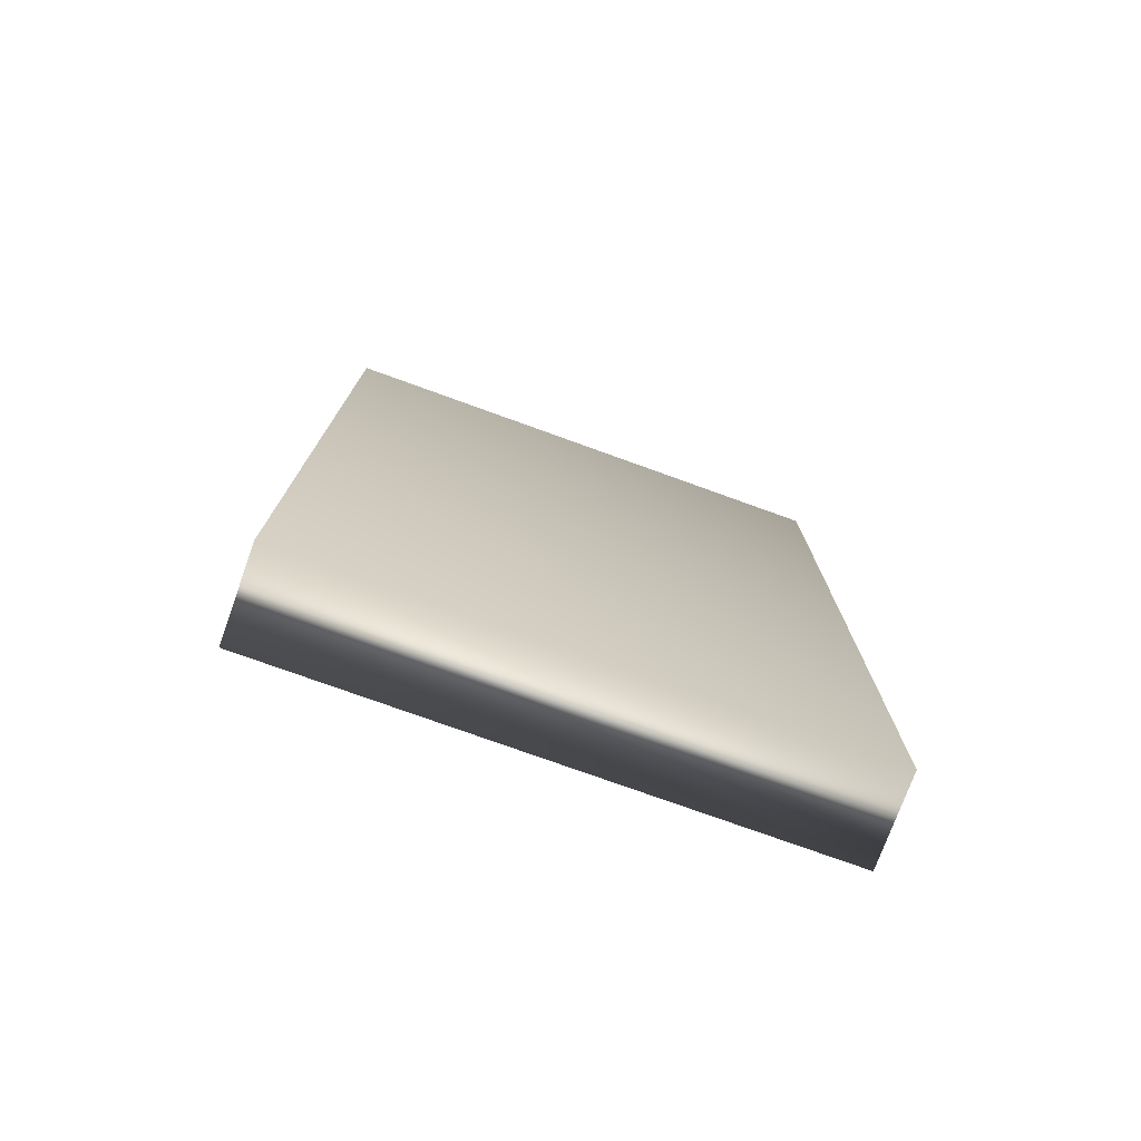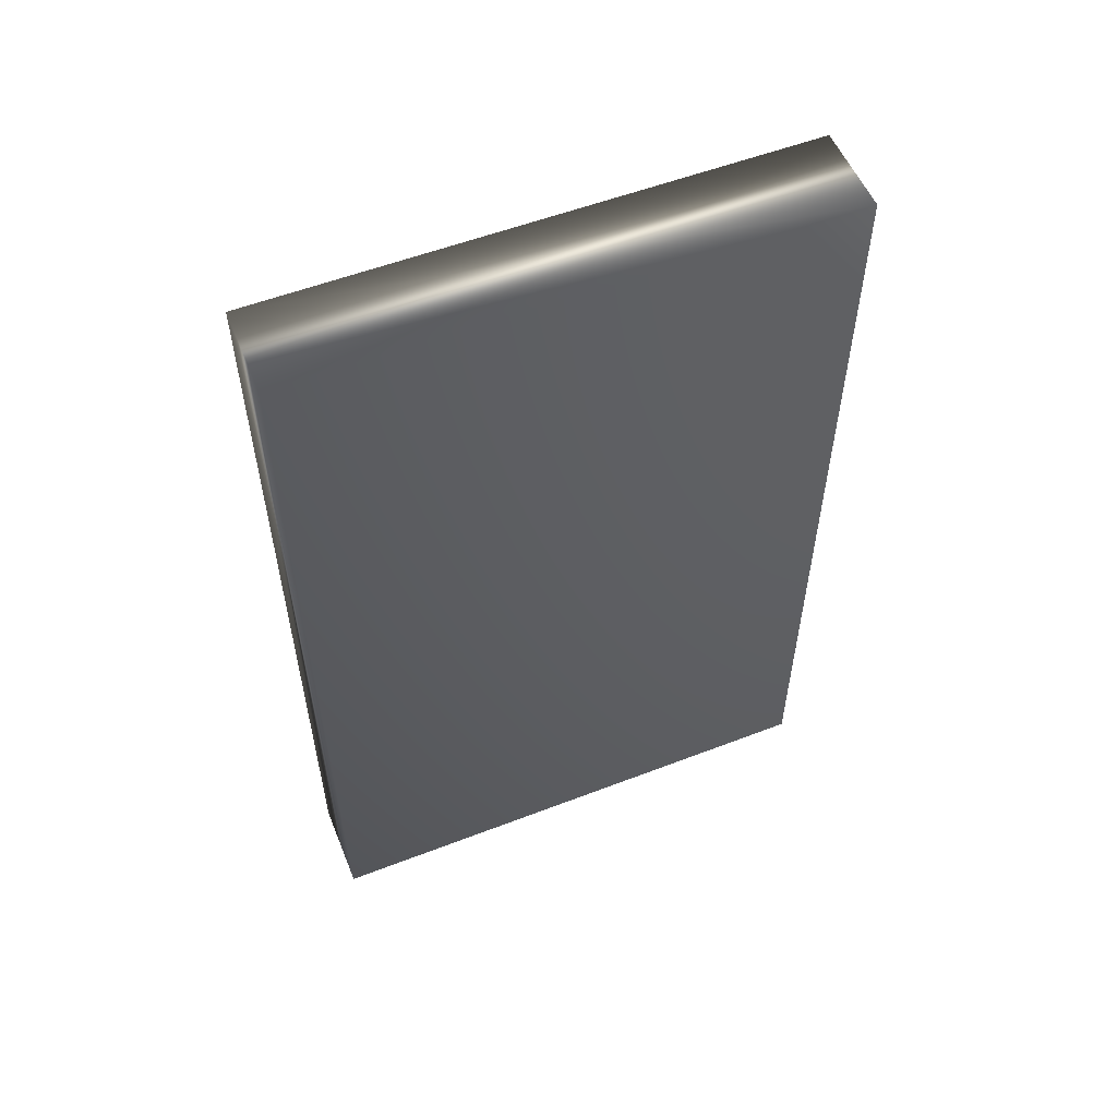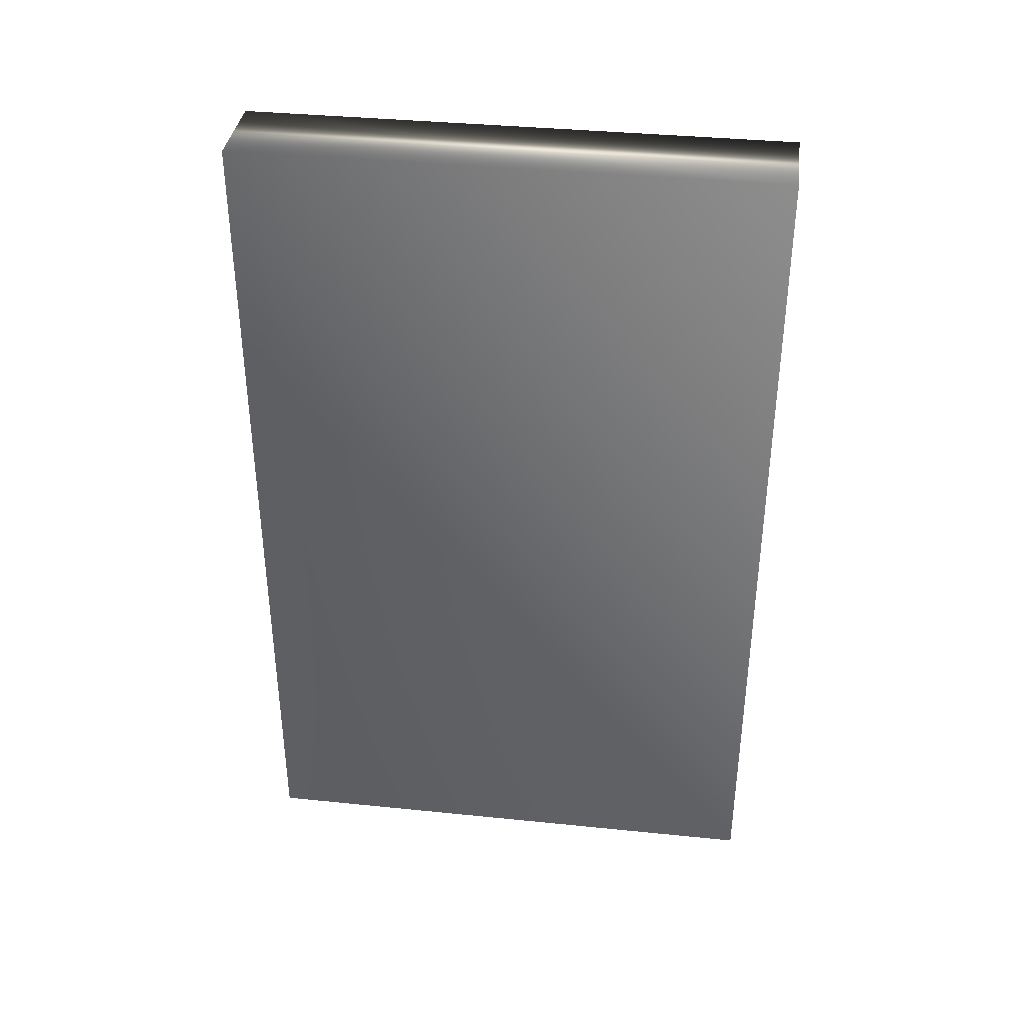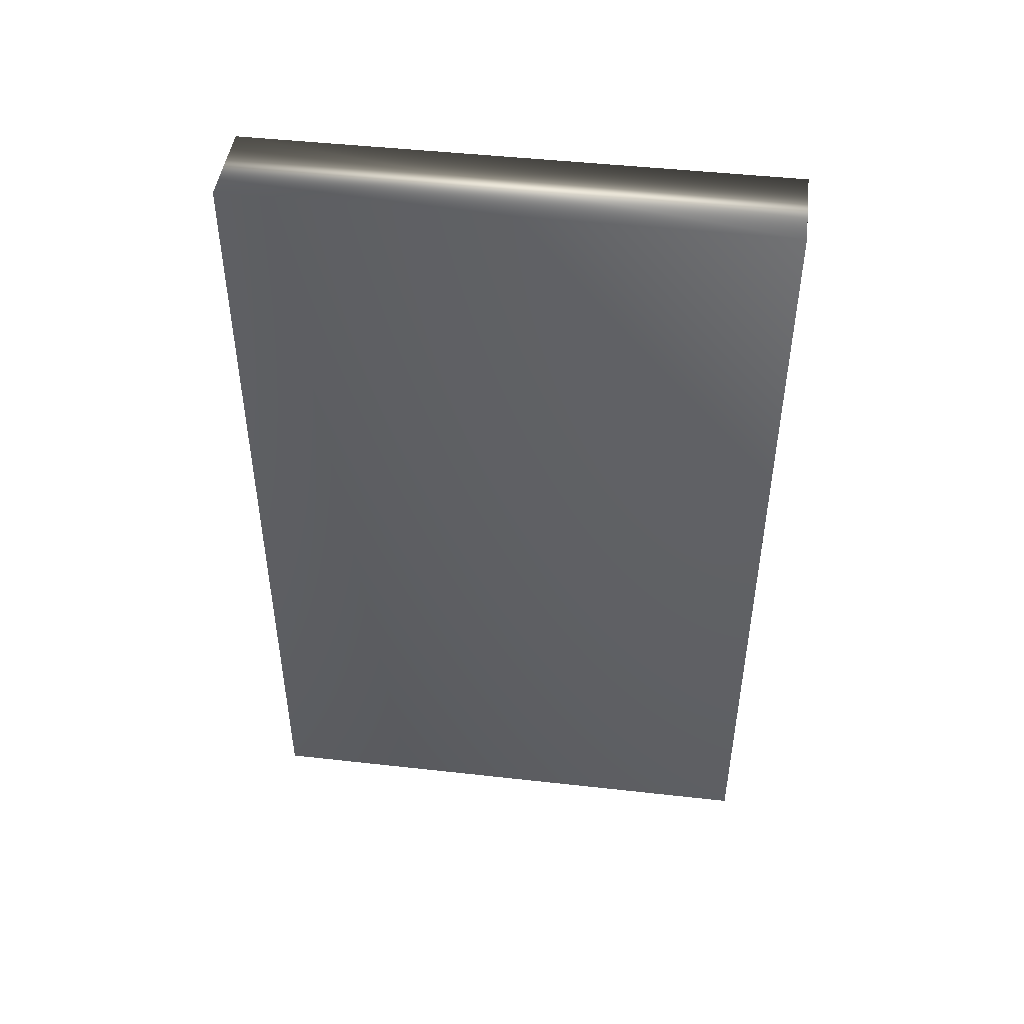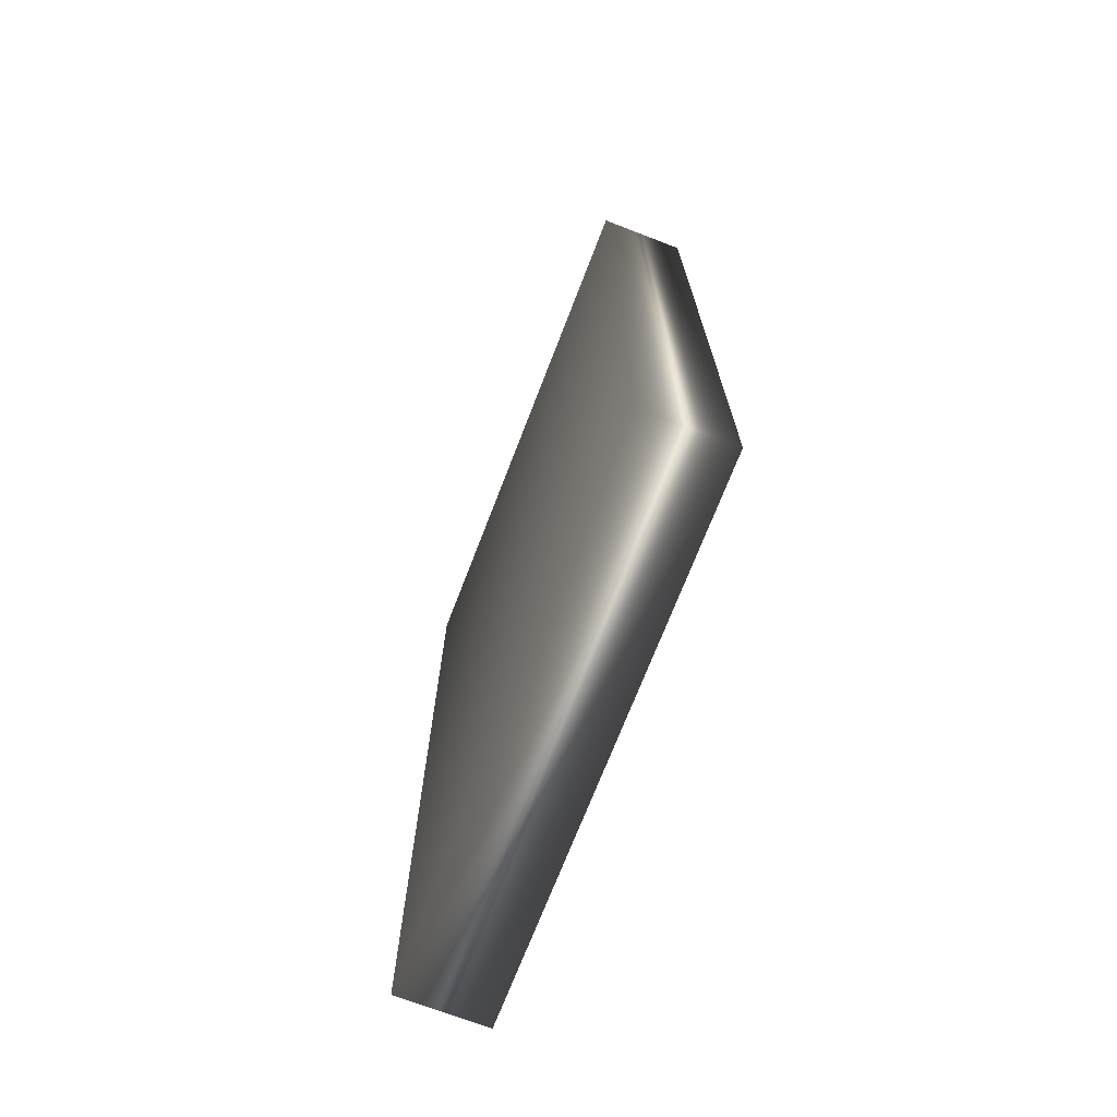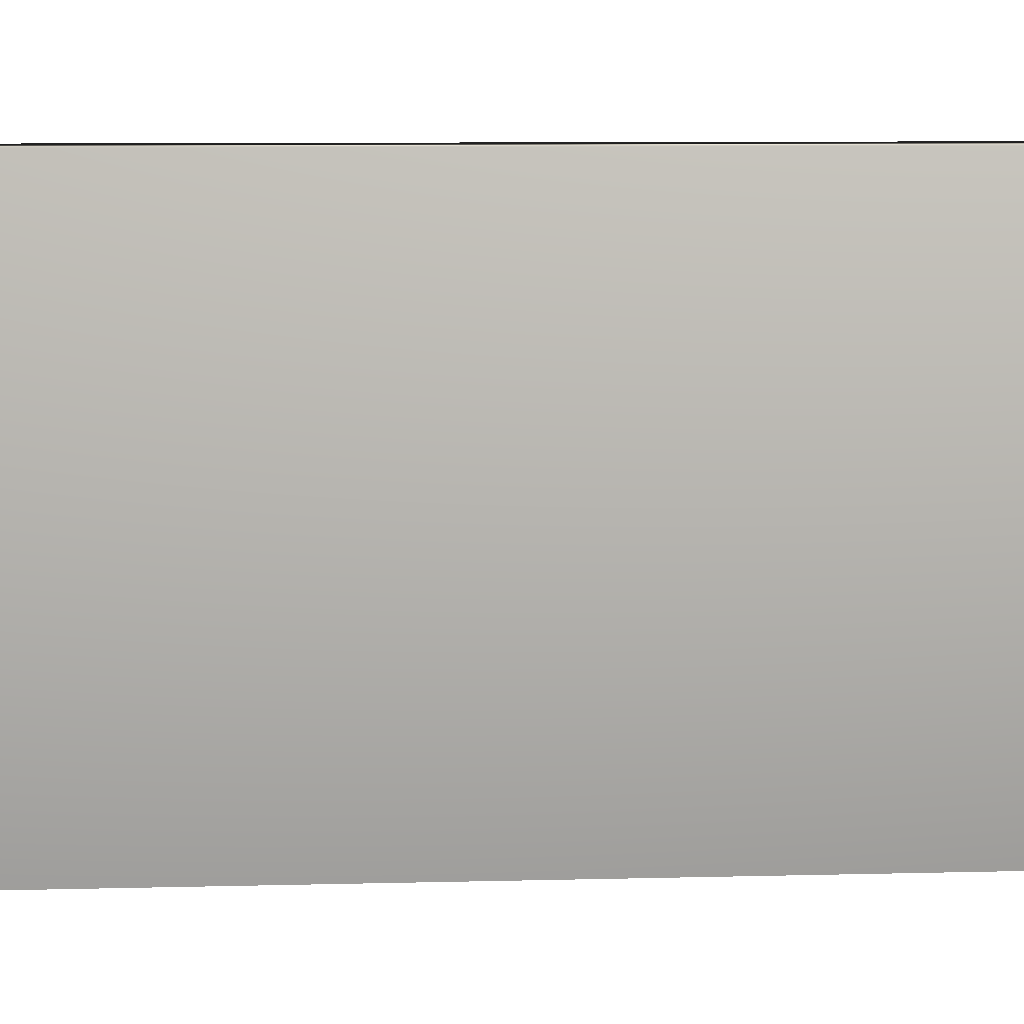
<metadata>
{"format":"obj","ext":"obj","renderer":"f3d","projection":"perspective","resolution":1024,"background":"white","views":[{"elev":-75.7,"azim":-109.9,"up":"+Z"},{"elev":55.2,"azim":67.9,"up":"+Z"},{"elev":37.0,"azim":-82.5,"up":"+Z"},{"elev":46.3,"azim":97.3,"up":"+Z"},{"elev":-71.2,"azim":-21.1,"up":"+Z"},{"elev":10.0,"azim":86.5,"up":"+Y"}]}
</metadata>
<code>
v -46.5 24.75 -115
v -46.5 23.75 -115
v -46.33 24.75 -115
v -46.33 23.75 -115
v -46.33 23.75 -116.6
v -46.33 24.75 -116.6
v -46.5 24.75 -116.6
v -46.5 23.75 -116.6
f 1 2 3
f 3 2 4
f 5 6 4
f 4 6 3
f 7 1 6
f 6 1 3
f 2 8 4
f 4 8 5
f 2 1 8
f 8 1 7
f 8 7 5
f 5 7 6

</code>
